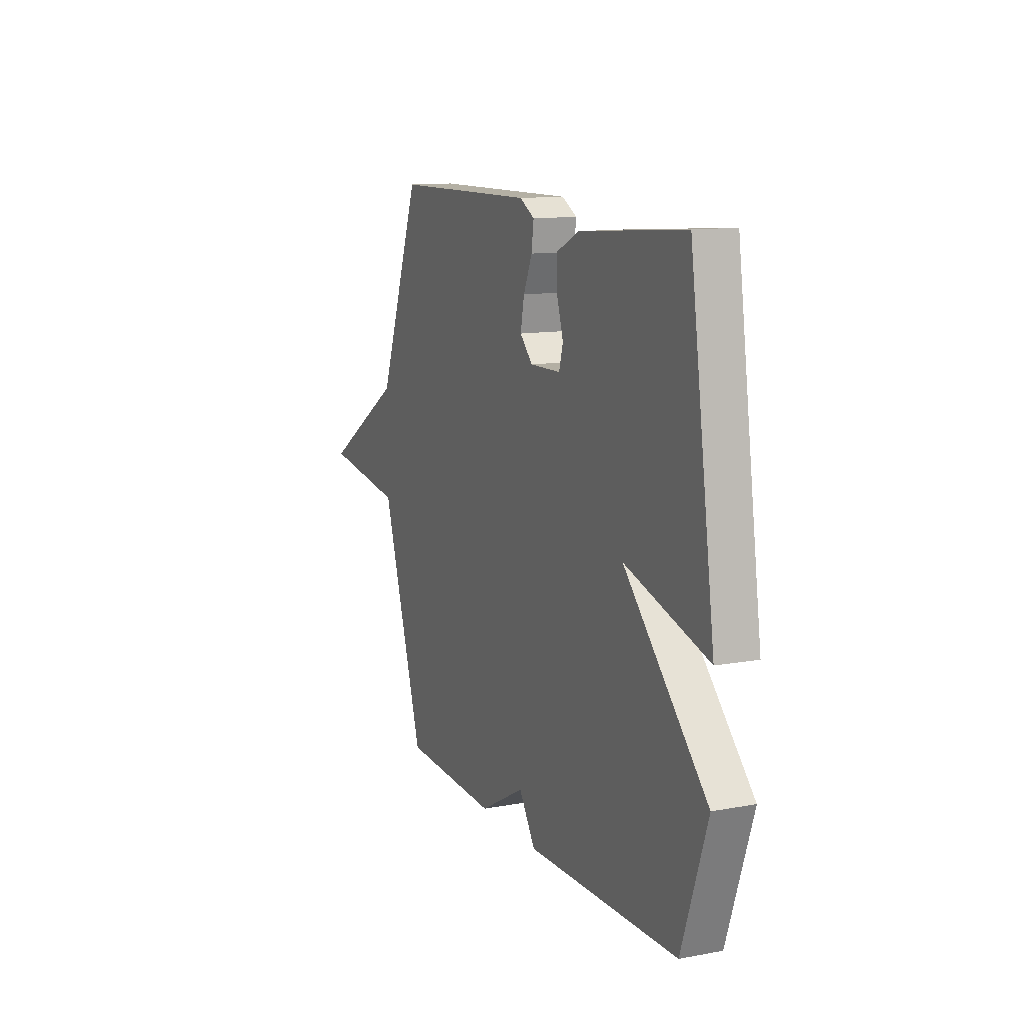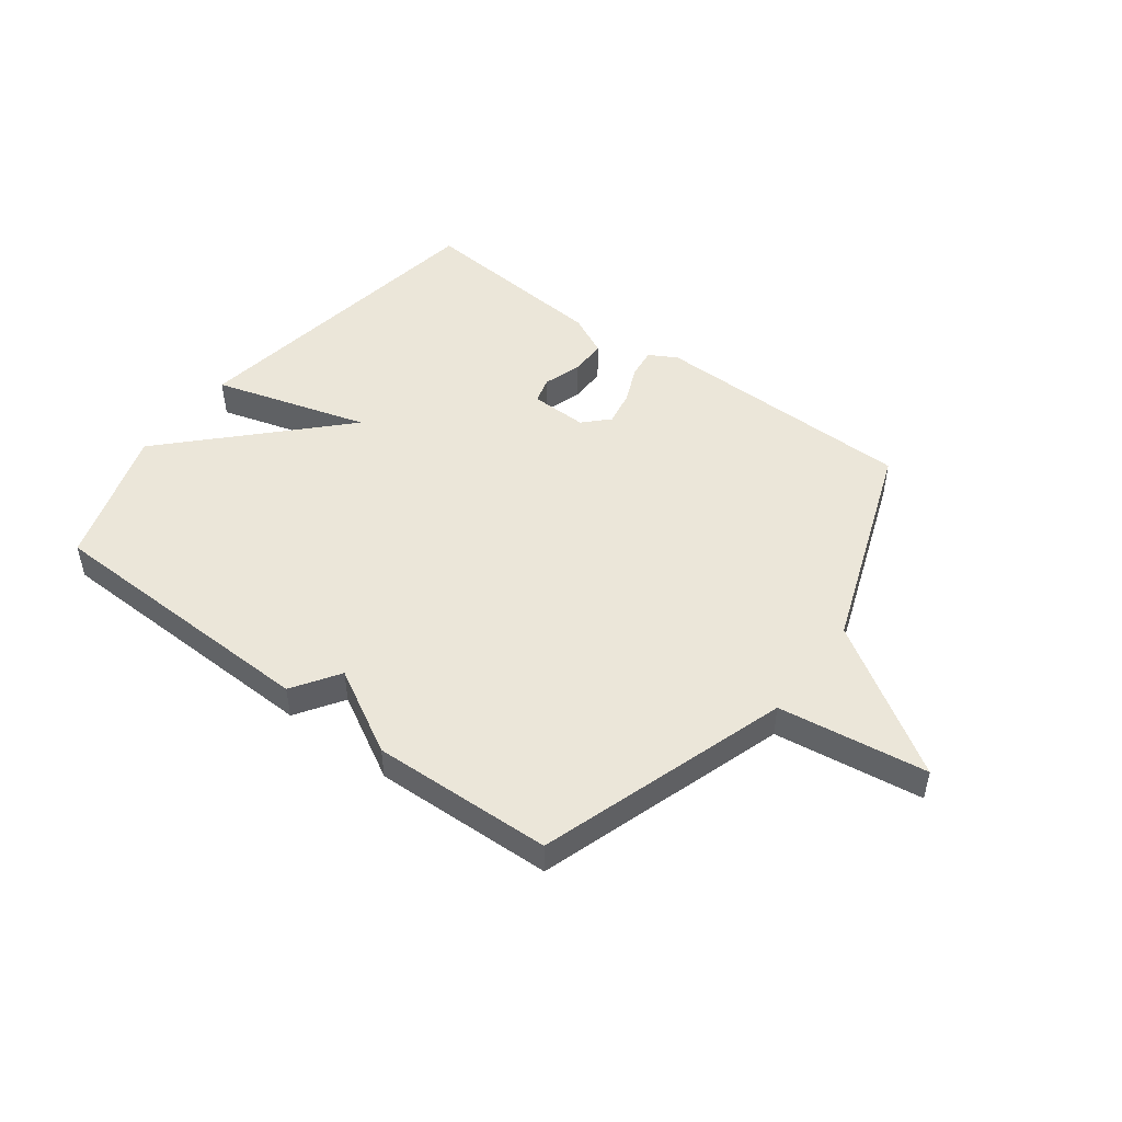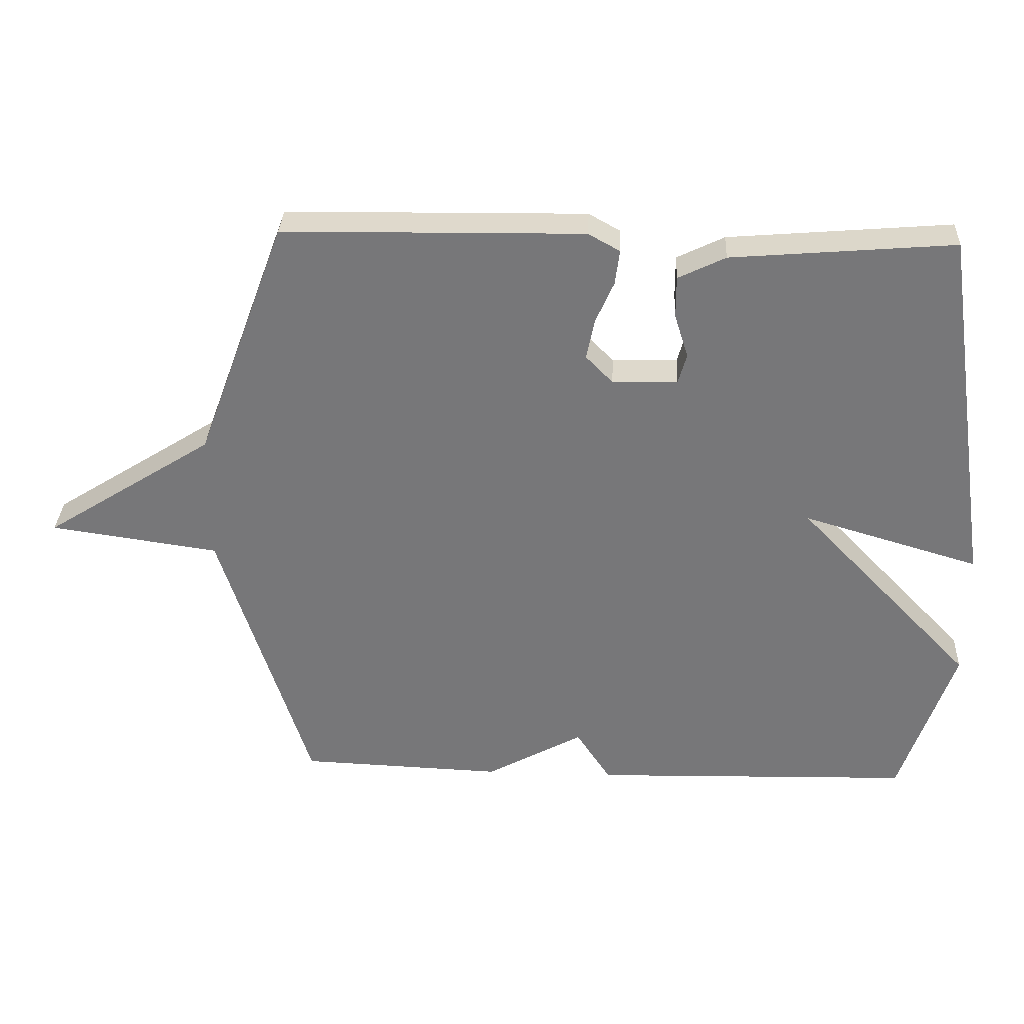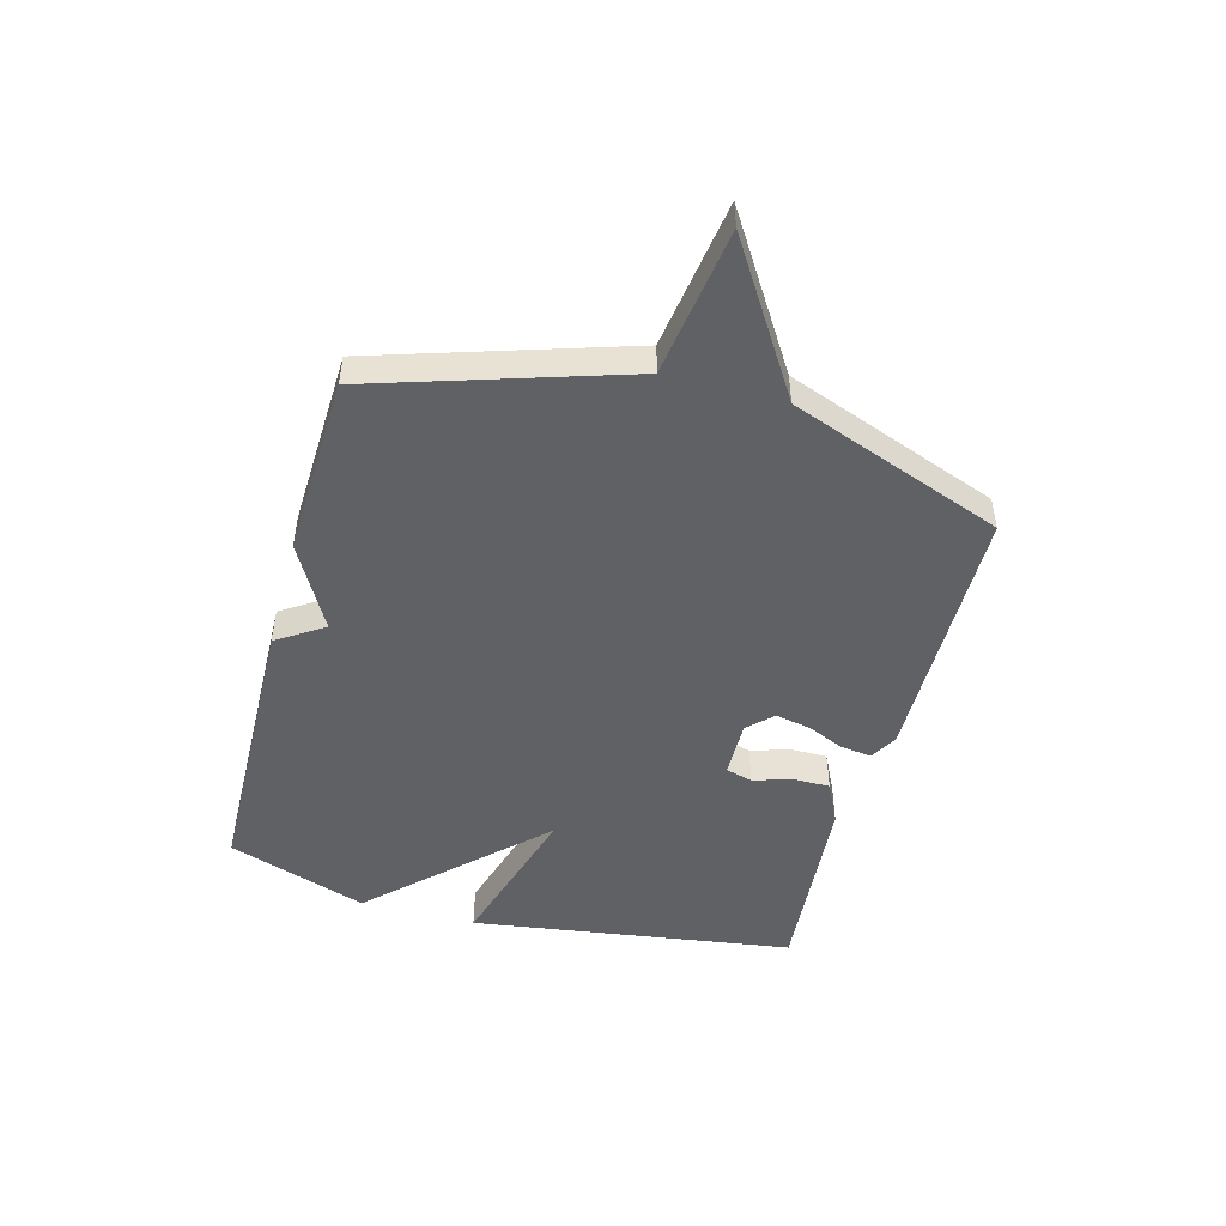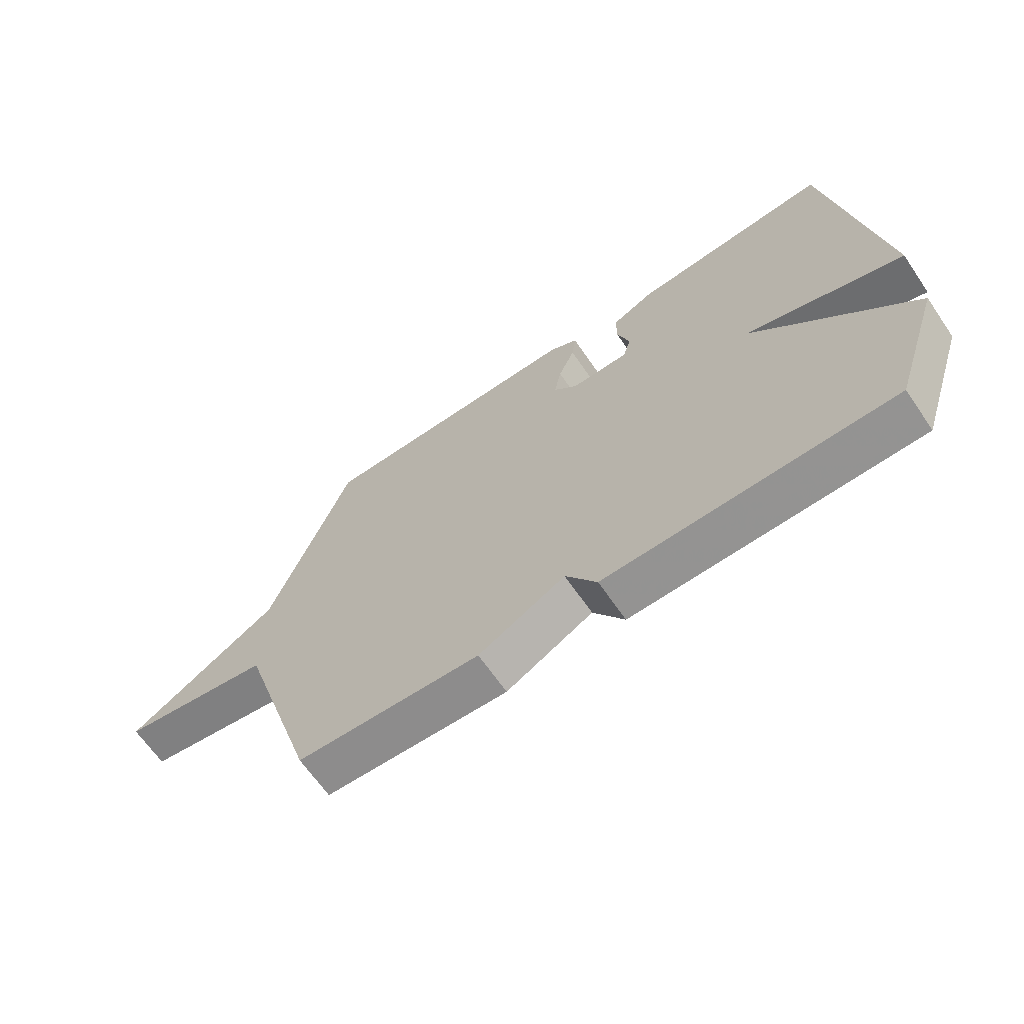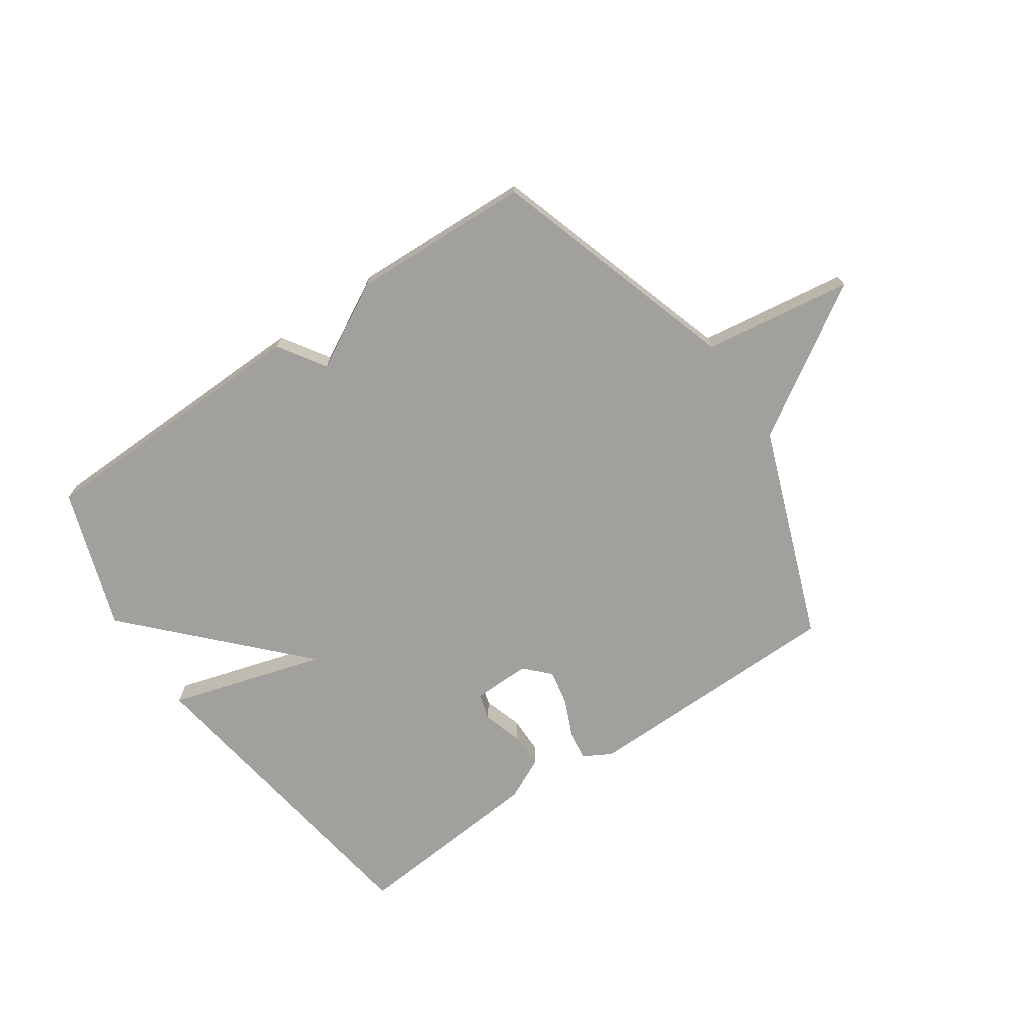
<metadata>
{"format":"obj","ext":"obj","renderer":"f3d","projection":"perspective","resolution":1024,"background":"white","views":[{"elev":12.2,"azim":66.5,"up":"+Z"},{"elev":48.4,"azim":-142.9,"up":"+Y"},{"elev":32.5,"azim":2.6,"up":"+Z"},{"elev":-48.7,"azim":-105.2,"up":"+Y"},{"elev":-65.8,"azim":34.5,"up":"+Z"},{"elev":-71.6,"azim":-145.7,"up":"+Y"}]}
</metadata>
<code>
v -0.5 0.07 -0.5
v -0.637 0.07 -0.069
v -0.894 0.07 -0.032
v -0.637 0.07 0.131
v -0.5 0.07 0.5
v -0.043 0.07 0.506
v 0.005 0.07 0.479
v -0.002 0.07 0.426
v -0.03 0.07 0.362
v -0.042 0.07 0.301
v -0.001 0.07 0.259
v 0.098 0.07 0.261
v 0.111 0.07 0.307
v 0.09 0.07 0.374
v 0.09 0.07 0.437
v 0.162 0.07 0.472
v 0.5 0.07 0.5
v 0.582 0.07 -0.058
v 0.314 0.07 0.021
v 0.582 0.07 -0.258
v 0.5 0.07 -0.5
v 0.011 0.07 -0.512
v -0.042 0.07 -0.431
v -0.189 0.07 -0.512
v -0.5 0 -0.5
v -0.637 0 -0.069
v -0.894 0 -0.032
v -0.637 0 0.131
v -0.5 0 0.5
v -0.043 0 0.506
v 0.005 0 0.479
v -0.002 0 0.426
v -0.03 0 0.362
v -0.042 0 0.301
v -0.001 0 0.259
v 0.098 0 0.261
v 0.111 0 0.307
v 0.09 0 0.374
v 0.09 0 0.437
v 0.162 0 0.472
v 0.5 0 0.5
v 0.582 0 -0.058
v 0.314 0 0.021
v 0.582 0 -0.258
v 0.5 0 -0.5
v 0.011 0 -0.512
v -0.042 0 -0.431
v -0.189 0 -0.512
f 23 24 1 2
f 21 22 23
f 20 21 23
f 19 20 23
f 19 23 2
f 17 18 19
f 16 17 19
f 15 16 19
f 14 15 19
f 13 14 19
f 12 13 19
f 2 3 4
f 19 2 4
f 12 19 4
f 11 12 4
f 10 11 4 5
f 9 10 5 6
f 6 7 8 9
f 26 25 48 47
f 47 46 45
f 47 45 44
f 47 44 43
f 26 47 43
f 43 42 41
f 43 41 40
f 43 40 39
f 43 39 38
f 43 38 37
f 43 37 36
f 28 27 26
f 28 26 43
f 28 43 36
f 28 36 35
f 29 28 35 34
f 30 29 34 33
f 33 32 31 30
f 1 25 26 2
f 2 26 27 3
f 3 27 28 4
f 4 28 29 5
f 5 29 30 6
f 6 30 31 7
f 7 31 32 8
f 8 32 33 9
f 9 33 34 10
f 10 34 35 11
f 11 35 36 12
f 12 36 37 13
f 13 37 38 14
f 14 38 39 15
f 15 39 40 16
f 16 40 41 17
f 17 41 42 18
f 18 42 43 19
f 19 43 44 20
f 20 44 45 21
f 21 45 46 22
f 22 46 47 23
f 23 47 48 24
f 24 48 25 1

</code>
